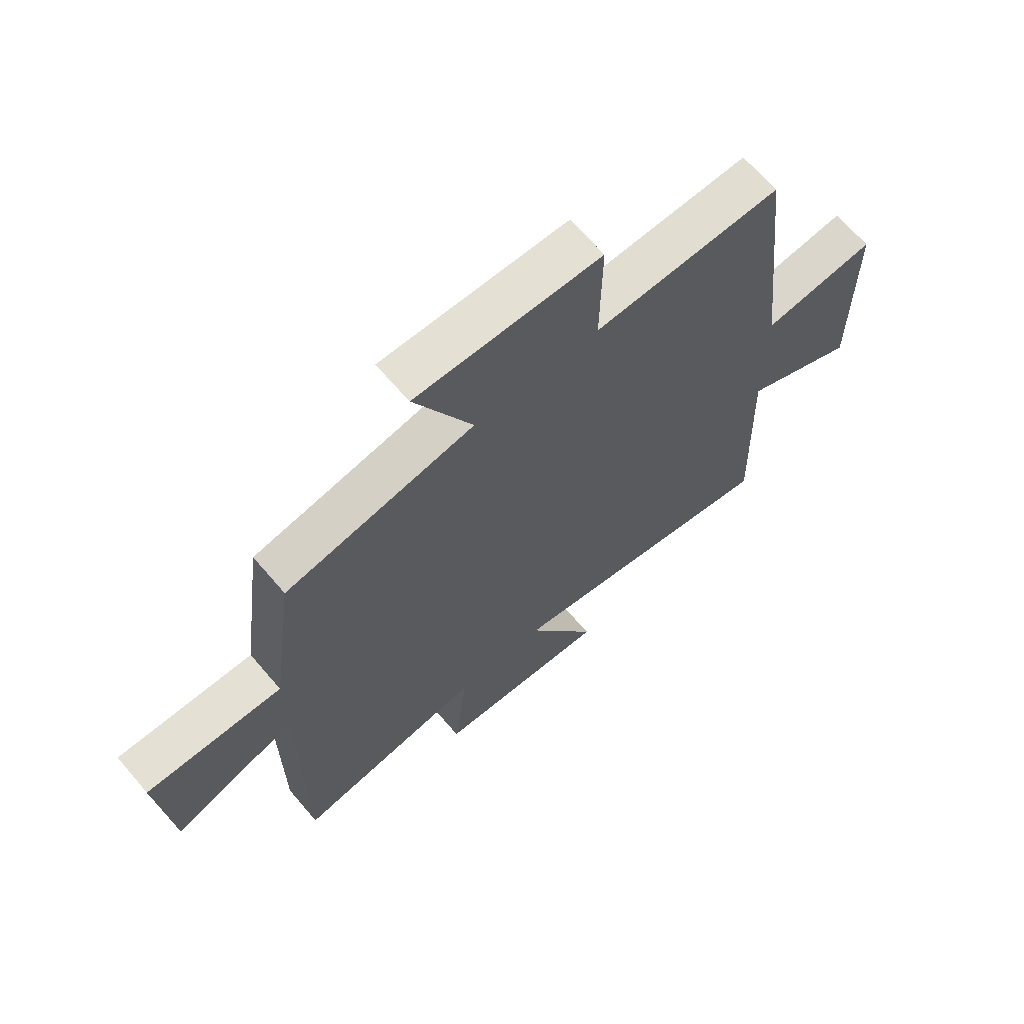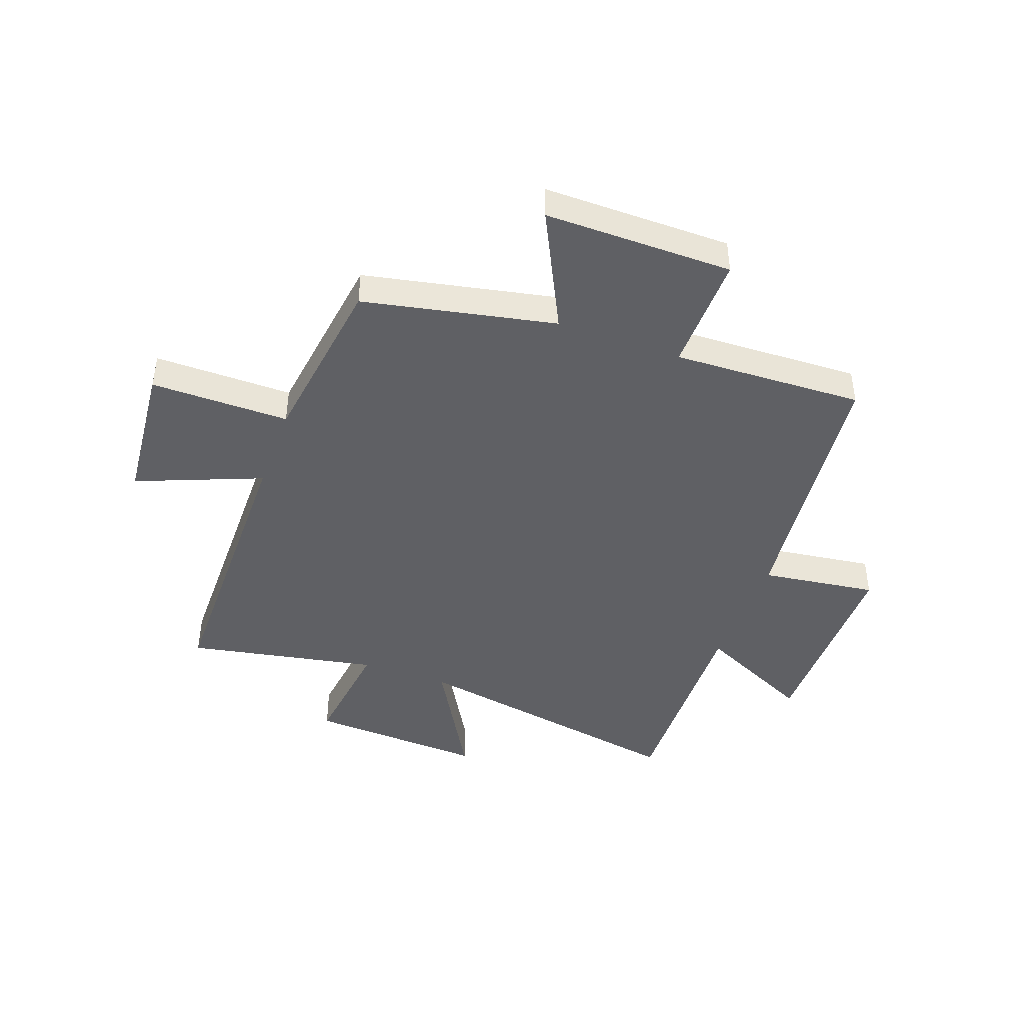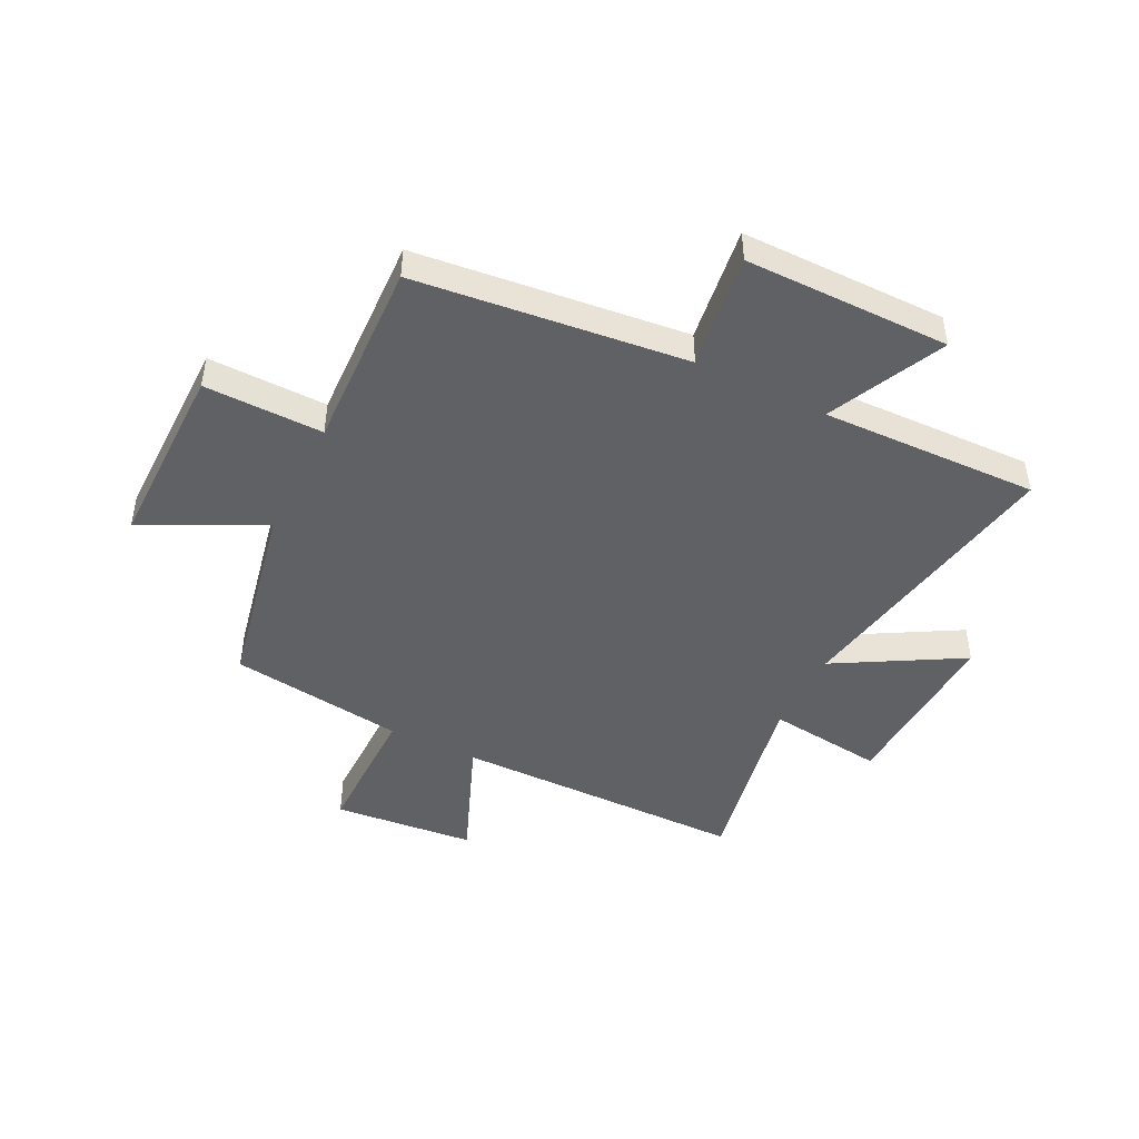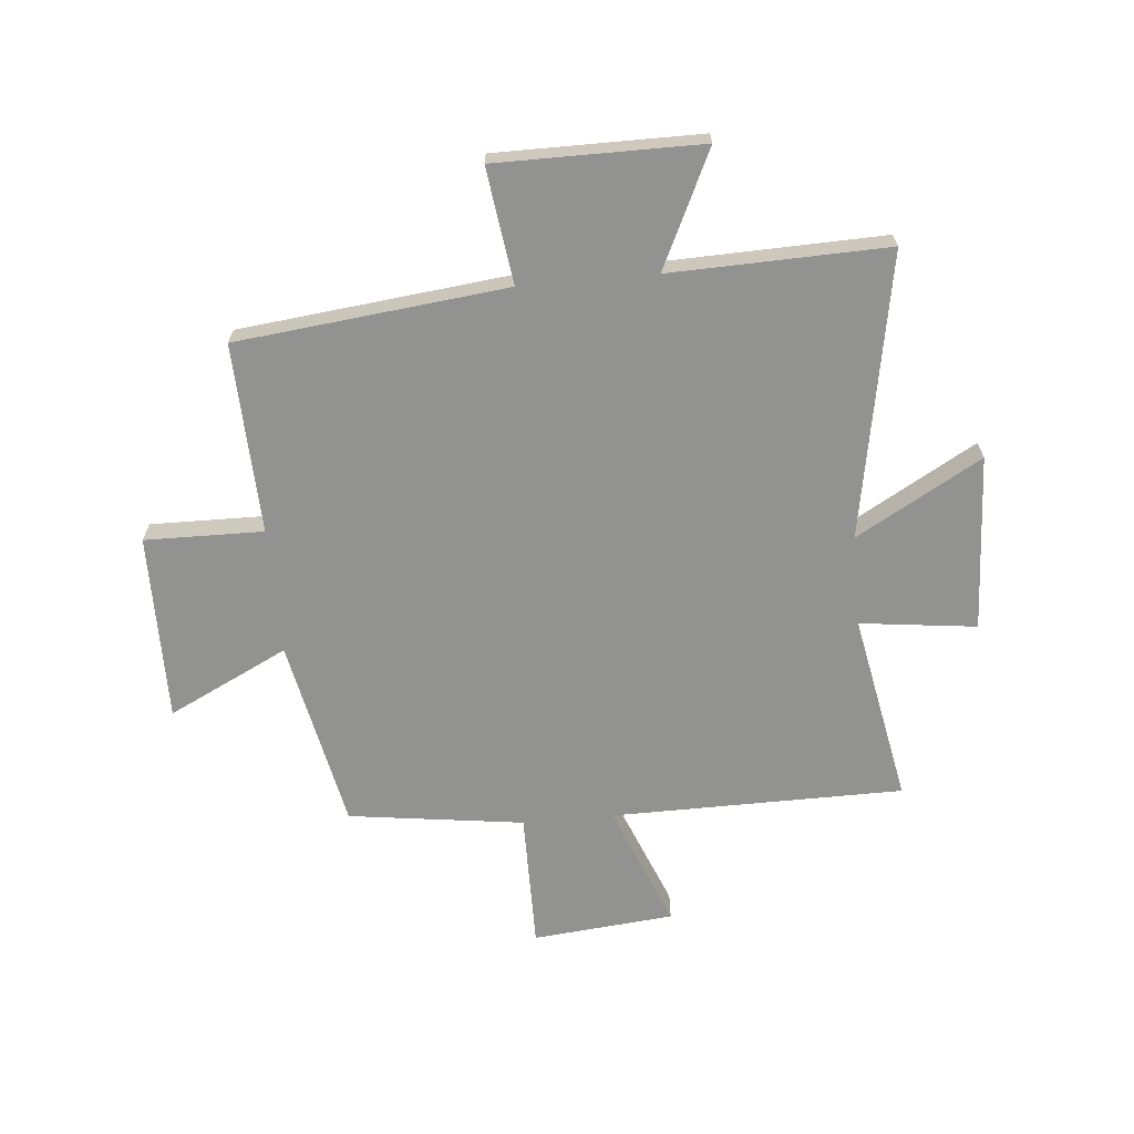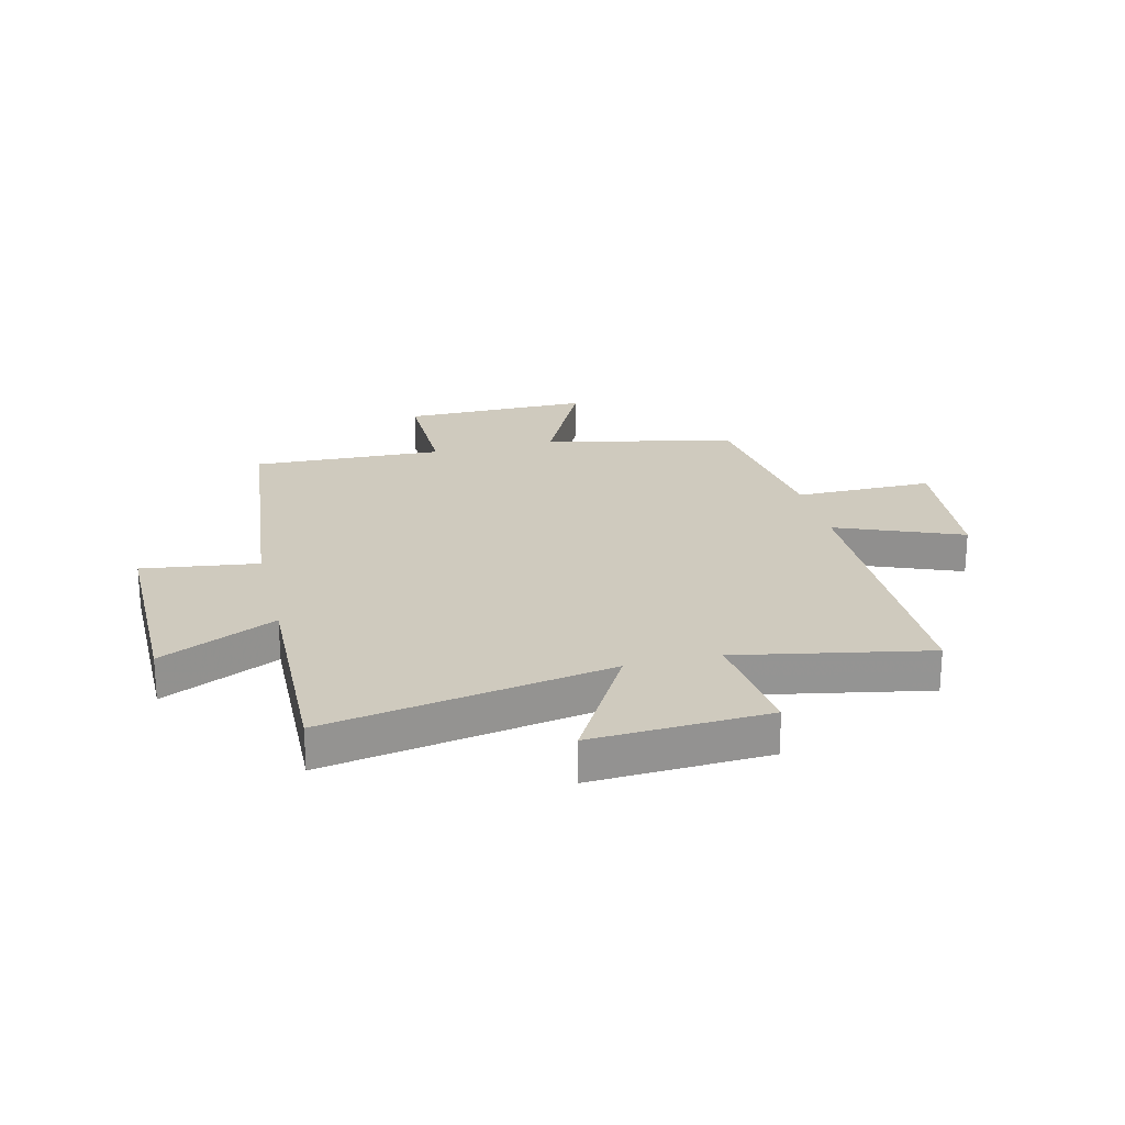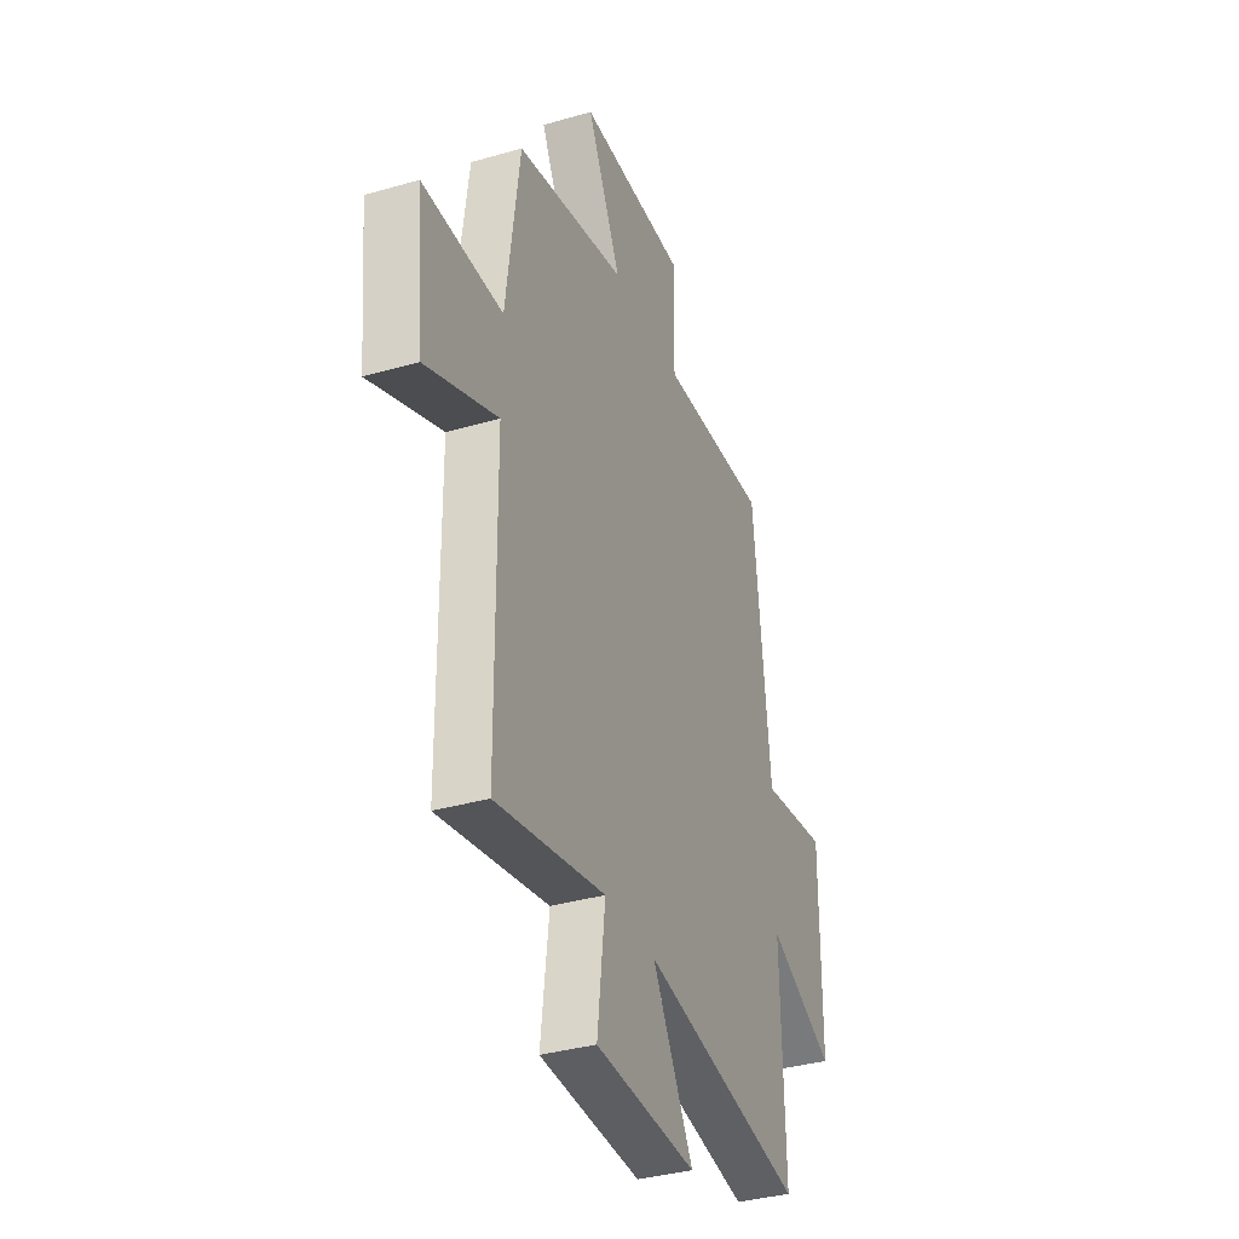
<metadata>
{"format":"obj","ext":"obj","renderer":"f3d","projection":"perspective","resolution":1024,"background":"white","views":[{"elev":66.4,"azim":-40.5,"up":"+Z"},{"elev":-43.7,"azim":-20.0,"up":"+Y"},{"elev":-46.3,"azim":63.6,"up":"+Y"},{"elev":-66.2,"azim":95.2,"up":"+Y"},{"elev":23.2,"azim":166.3,"up":"+Y"},{"elev":-35.4,"azim":-69.0,"up":"+Z"}]}
</metadata>
<code>
v 0.511 0.07 -0.591
v 0.005 0.07 -0.5
v 0.132 0.07 -0.723
v -0.182 0.07 -0.707
v -0.157 0.07 -0.5
v -0.496 0.07 -0.565
v -0.5 0.07 -0.044
v -0.722 0.07 -0.133
v -0.746 0.07 0.119
v -0.5 0.07 0.118
v -0.458 0.07 0.43
v -0.118 0.07 0.5
v -0.223 0.07 0.713
v 0.111 0.07 0.711
v 0.108 0.07 0.5
v 0.447 0.07 0.513
v 0.5 0.07 0.033
v 0.706 0.07 0.061
v 0.706 0.07 -0.303
v 0.5 0.07 -0.205
v 0.511 0 -0.591
v 0.005 0 -0.5
v 0.132 0 -0.723
v -0.182 0 -0.707
v -0.157 0 -0.5
v -0.496 0 -0.565
v -0.5 0 -0.044
v -0.722 0 -0.133
v -0.746 0 0.119
v -0.5 0 0.118
v -0.458 0 0.43
v -0.118 0 0.5
v -0.223 0 0.713
v 0.111 0 0.711
v 0.108 0 0.5
v 0.447 0 0.513
v 0.5 0 0.033
v 0.706 0 0.061
v 0.706 0 -0.303
v 0.5 0 -0.205
f 17 18 19 20
f 15 16 17 20
f 15 20 1 2
f 12 13 14 15
f 12 15 2
f 11 12 2
f 10 11 2
f 7 8 9 10
f 5 6 7 10
f 5 10 2 3
f 3 4 5
f 40 39 38 37
f 40 37 36 35
f 22 21 40 35
f 35 34 33 32
f 22 35 32
f 22 32 31
f 22 31 30
f 30 29 28 27
f 30 27 26 25
f 23 22 30 25
f 25 24 23
f 1 21 22 2
f 2 22 23 3
f 3 23 24 4
f 4 24 25 5
f 5 25 26 6
f 6 26 27 7
f 7 27 28 8
f 8 28 29 9
f 9 29 30 10
f 10 30 31 11
f 11 31 32 12
f 12 32 33 13
f 13 33 34 14
f 14 34 35 15
f 15 35 36 16
f 16 36 37 17
f 17 37 38 18
f 18 38 39 19
f 19 39 40 20
f 20 40 21 1

</code>
